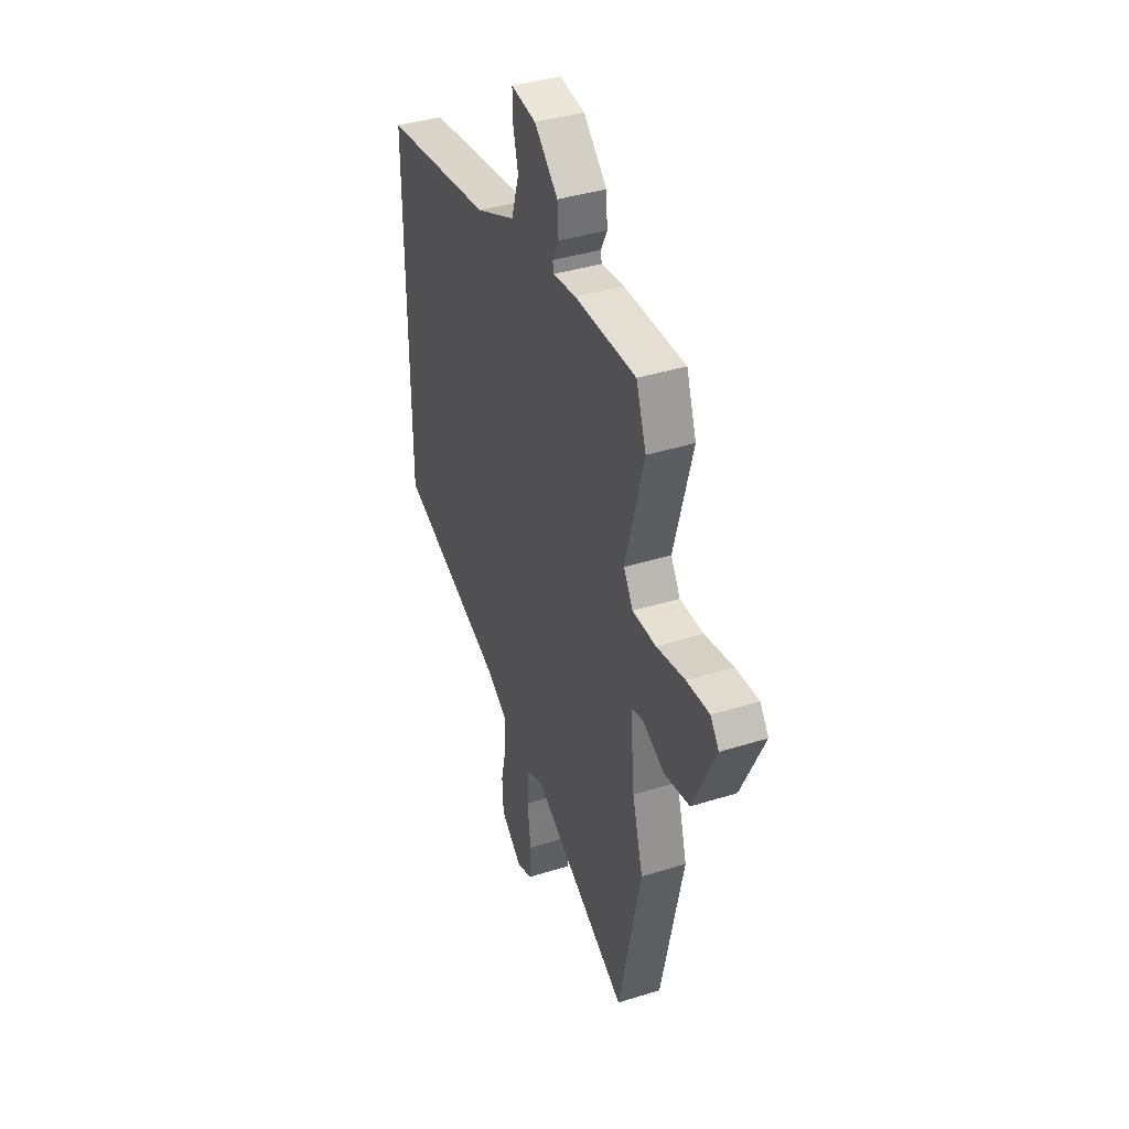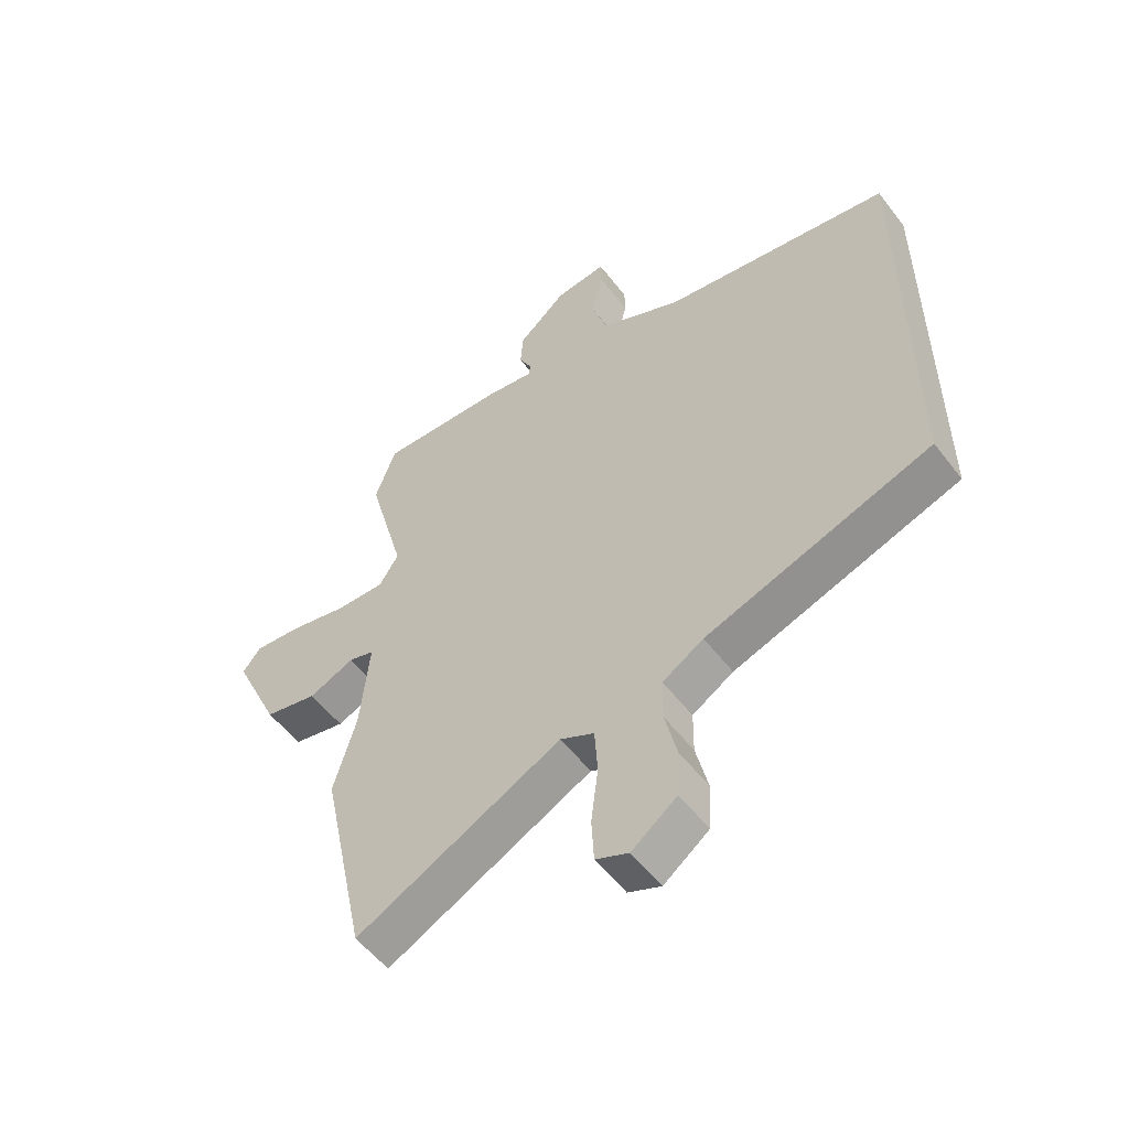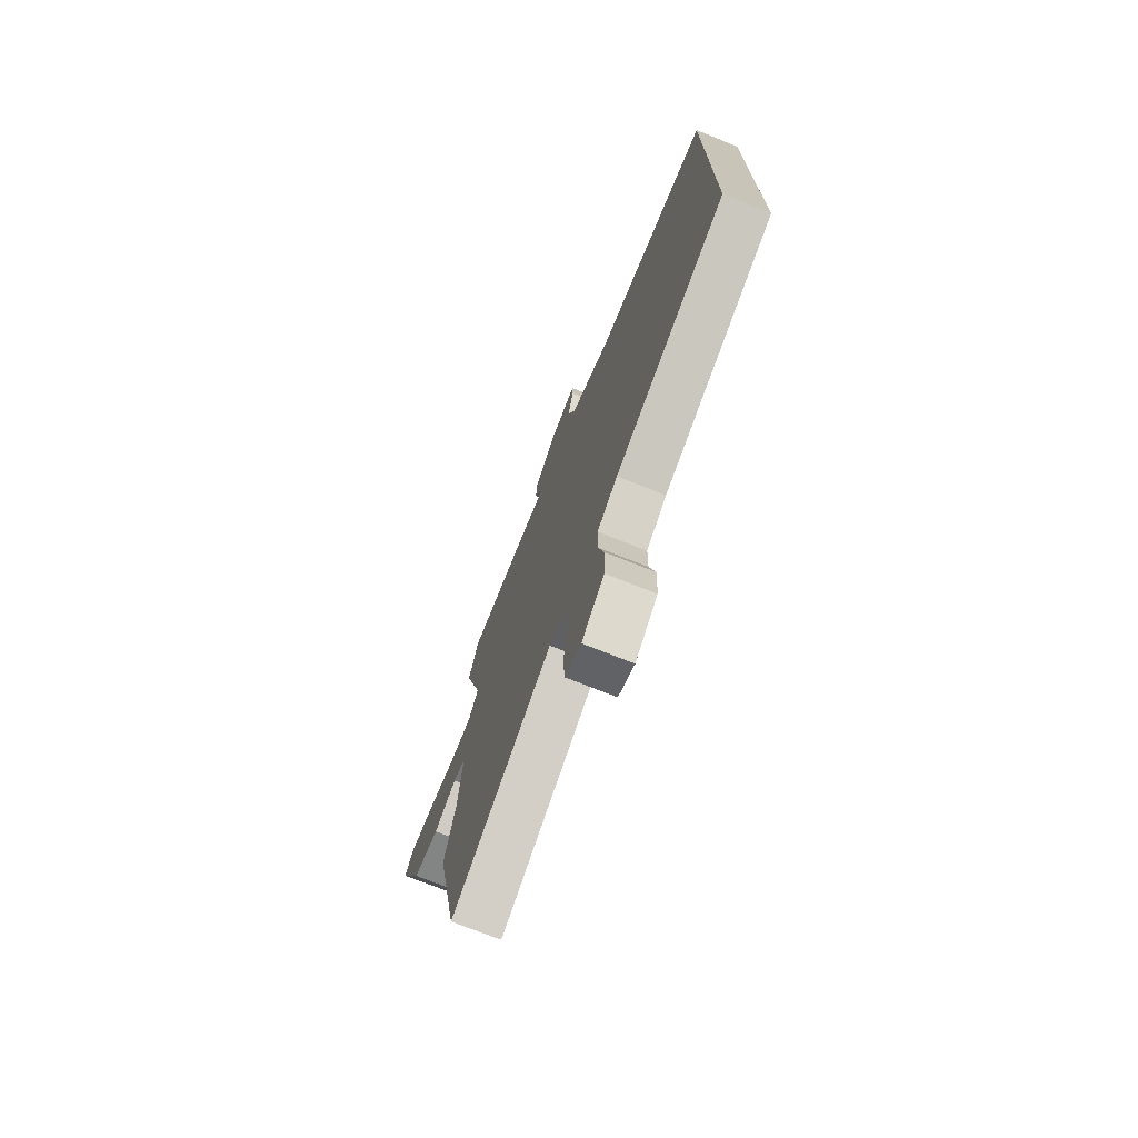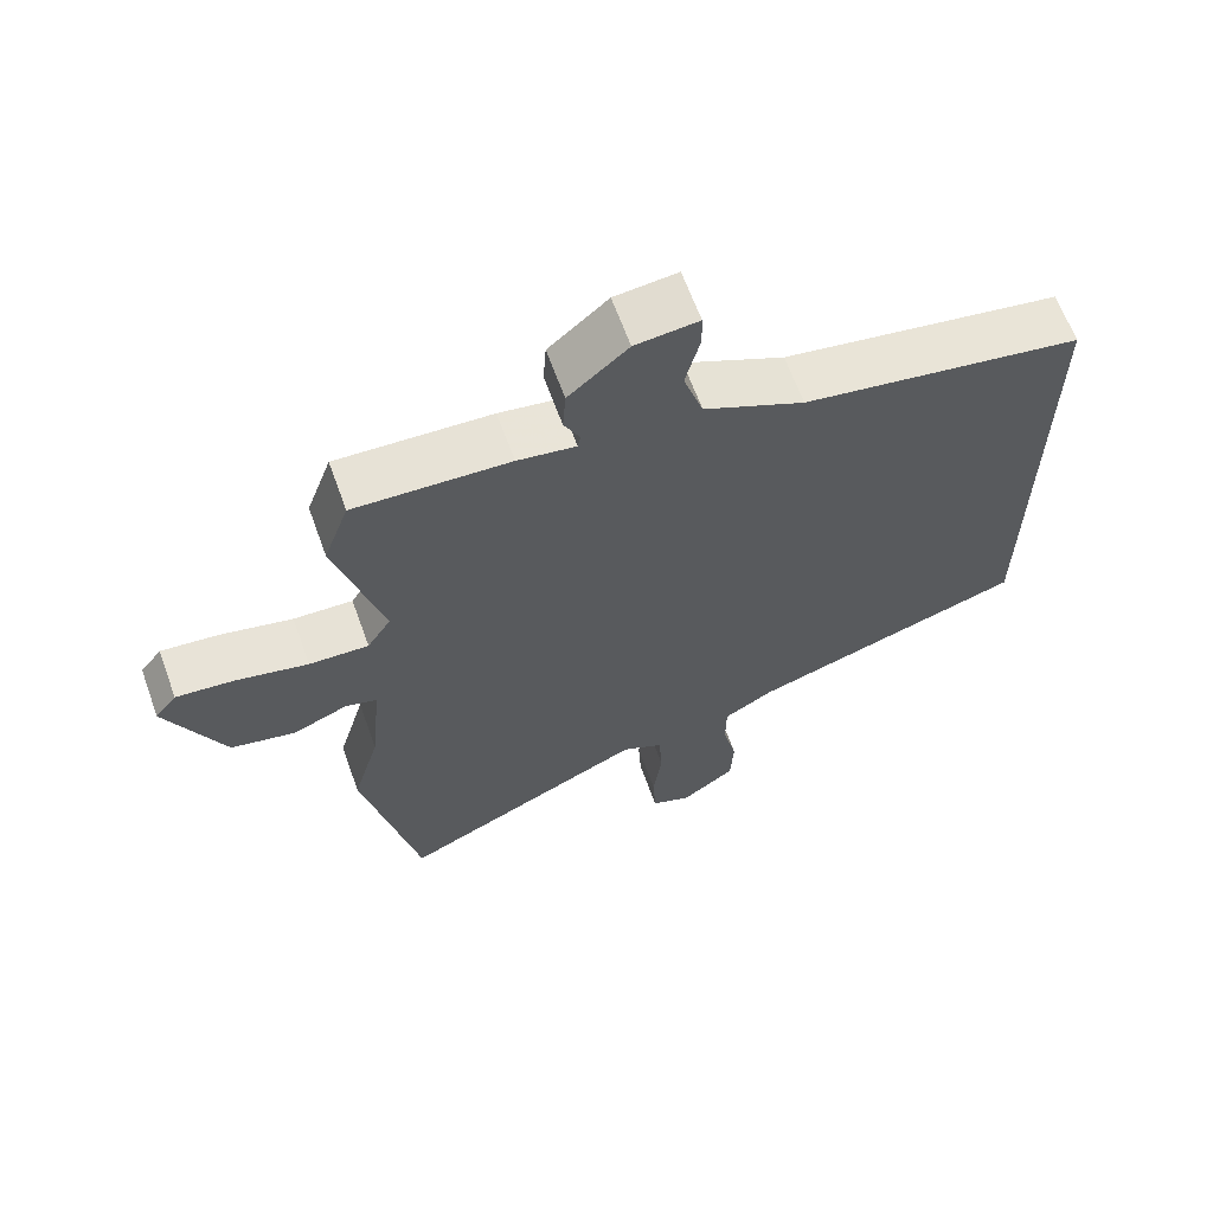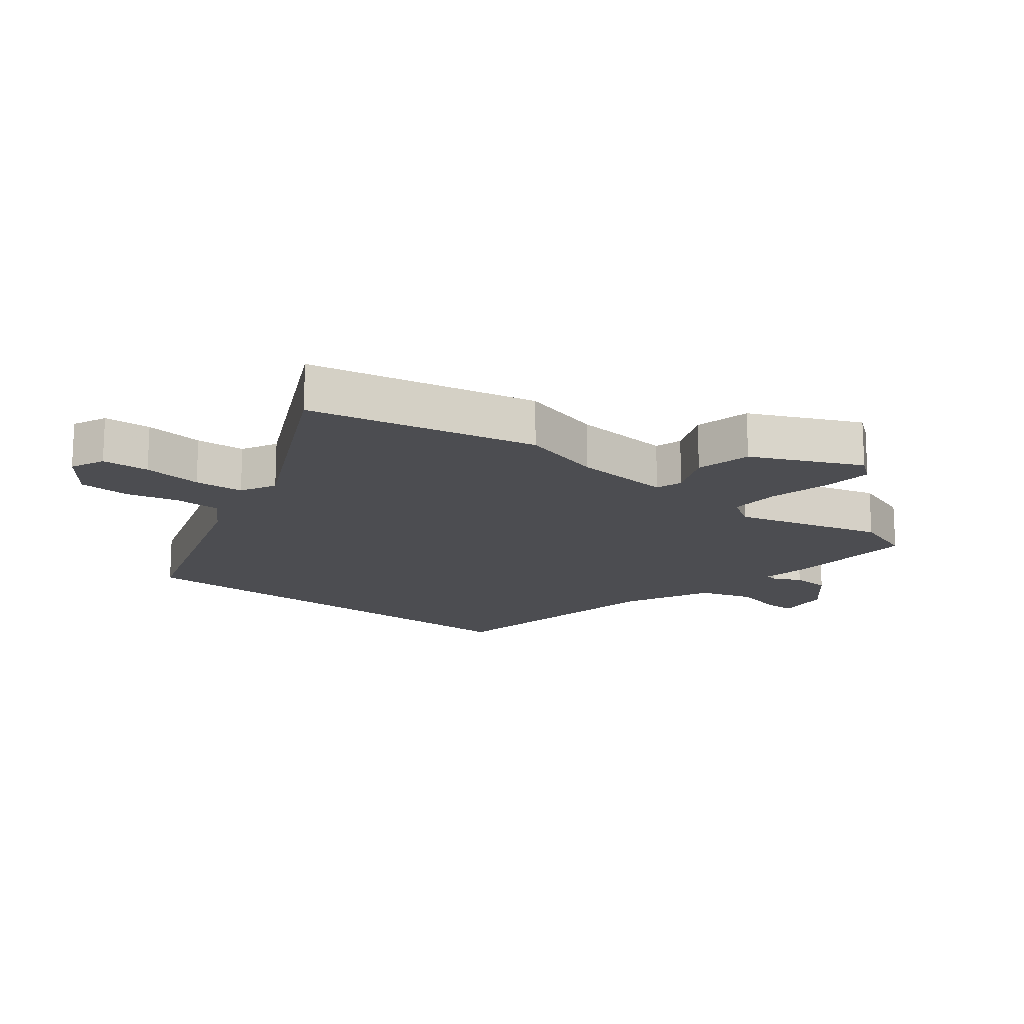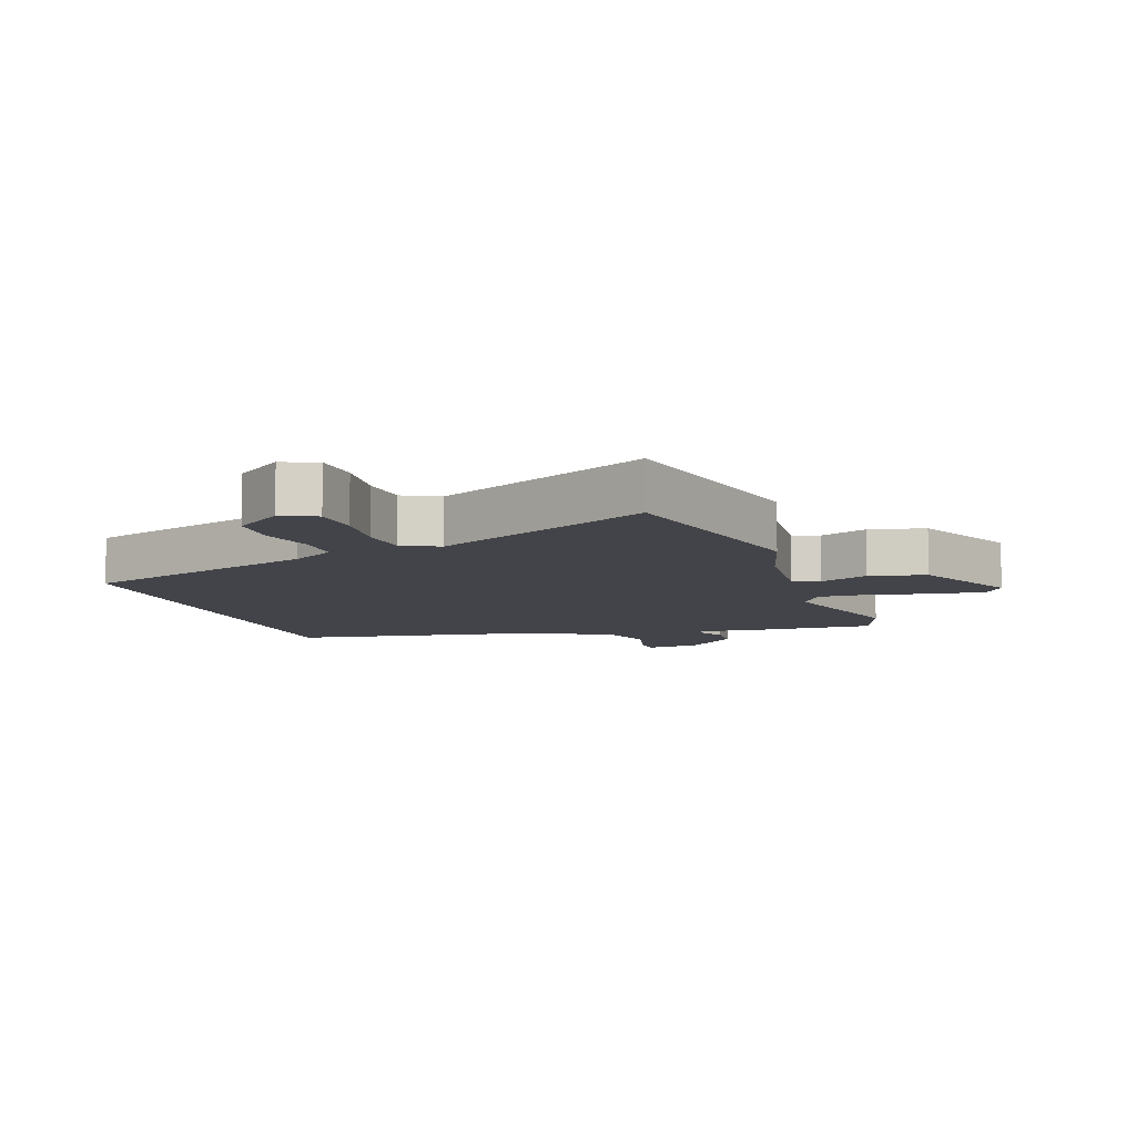
<metadata>
{"format":"obj","ext":"obj","renderer":"f3d","projection":"perspective","resolution":1024,"background":"white","views":[{"elev":39.8,"azim":-111.2,"up":"+Z"},{"elev":-54.7,"azim":36.8,"up":"+Z"},{"elev":-73.7,"azim":68.3,"up":"+Z"},{"elev":64.7,"azim":-19.9,"up":"+Z"},{"elev":-16.1,"azim":-128.2,"up":"+Y"},{"elev":-8.5,"azim":-160.8,"up":"+Y"}]}
</metadata>
<code>
v -0.516 0.07 0.455
v -0.481 0.07 0.553
v -0.268 0.07 0.543
v -0.188 0.07 0.53
v -0.184 0.07 0.55
v -0.206 0.07 0.594
v -0.202 0.07 0.656
v -0.12 0.07 0.728
v -0.033 0.07 0.737
v -0.032 0.07 0.689
v -0.052 0.07 0.609
v -0.025 0.07 0.523
v 0.114 0.07 0.456
v 0.5 0.07 0.389
v 0.5 0.07 -0.334
v 0.12 0.07 -0.461
v 0.051 0.07 -0.503
v 0.05 0.07 -0.576
v 0.07 0.07 -0.663
v 0.066 0.07 -0.744
v -0.01 0.07 -0.801
v -0.065 0.07 -0.777
v -0.069 0.07 -0.701
v -0.057 0.07 -0.606
v -0.062 0.07 -0.527
v -0.119 0.07 -0.498
v -0.464 0.07 -0.669
v -0.541 0.07 -0.304
v -0.503 0.07 -0.17
v -0.488 0.07 -0.012
v -0.531 0.07 0.001
v -0.608 0.07 -0.032
v -0.697 0.07 -0.012
v -0.776 0.07 0.161
v -0.746 0.07 0.2
v -0.666 0.07 0.192
v -0.567 0.07 0.169
v -0.485 0.07 0.166
v -0.452 0.07 0.218
v -0.516 0 0.455
v -0.481 0 0.553
v -0.268 0 0.543
v -0.188 0 0.53
v -0.184 0 0.55
v -0.206 0 0.594
v -0.202 0 0.656
v -0.12 0 0.728
v -0.033 0 0.737
v -0.032 0 0.689
v -0.052 0 0.609
v -0.025 0 0.523
v 0.114 0 0.456
v 0.5 0 0.389
v 0.5 0 -0.334
v 0.12 0 -0.461
v 0.051 0 -0.503
v 0.05 0 -0.576
v 0.07 0 -0.663
v 0.066 0 -0.744
v -0.01 0 -0.801
v -0.065 0 -0.777
v -0.069 0 -0.701
v -0.057 0 -0.606
v -0.062 0 -0.527
v -0.119 0 -0.498
v -0.464 0 -0.669
v -0.541 0 -0.304
v -0.503 0 -0.17
v -0.488 0 -0.012
v -0.531 0 0.001
v -0.608 0 -0.032
v -0.697 0 -0.012
v -0.776 0 0.161
v -0.746 0 0.2
v -0.666 0 0.192
v -0.567 0 0.169
v -0.485 0 0.166
v -0.452 0 0.218
f 34 35 36 37
f 34 37 38
f 31 32 33 34
f 30 31 34 38
f 26 27 28 29
f 25 26 29 30
f 21 22 23 24
f 21 24 25
f 18 19 20 21
f 17 18 21 25
f 16 17 25 30
f 13 14 15 16
f 12 13 16 30
f 8 9 10 11
f 5 6 7 8
f 4 5 8 11
f 1 2 3 4
f 39 1 4
f 12 30 38 39
f 4 11 12 39
f 76 75 74 73
f 77 76 73
f 73 72 71 70
f 77 73 70 69
f 68 67 66 65
f 69 68 65 64
f 63 62 61 60
f 64 63 60
f 60 59 58 57
f 64 60 57 56
f 69 64 56 55
f 55 54 53 52
f 69 55 52 51
f 50 49 48 47
f 47 46 45 44
f 50 47 44 43
f 43 42 41 40
f 43 40 78
f 78 77 69 51
f 78 51 50 43
f 1 40 41 2
f 2 41 42 3
f 3 42 43 4
f 4 43 44 5
f 5 44 45 6
f 6 45 46 7
f 7 46 47 8
f 8 47 48 9
f 9 48 49 10
f 10 49 50 11
f 11 50 51 12
f 12 51 52 13
f 13 52 53 14
f 14 53 54 15
f 15 54 55 16
f 16 55 56 17
f 17 56 57 18
f 18 57 58 19
f 19 58 59 20
f 20 59 60 21
f 21 60 61 22
f 22 61 62 23
f 23 62 63 24
f 24 63 64 25
f 25 64 65 26
f 26 65 66 27
f 27 66 67 28
f 28 67 68 29
f 29 68 69 30
f 30 69 70 31
f 31 70 71 32
f 32 71 72 33
f 33 72 73 34
f 34 73 74 35
f 35 74 75 36
f 36 75 76 37
f 37 76 77 38
f 38 77 78 39
f 39 78 40 1

</code>
